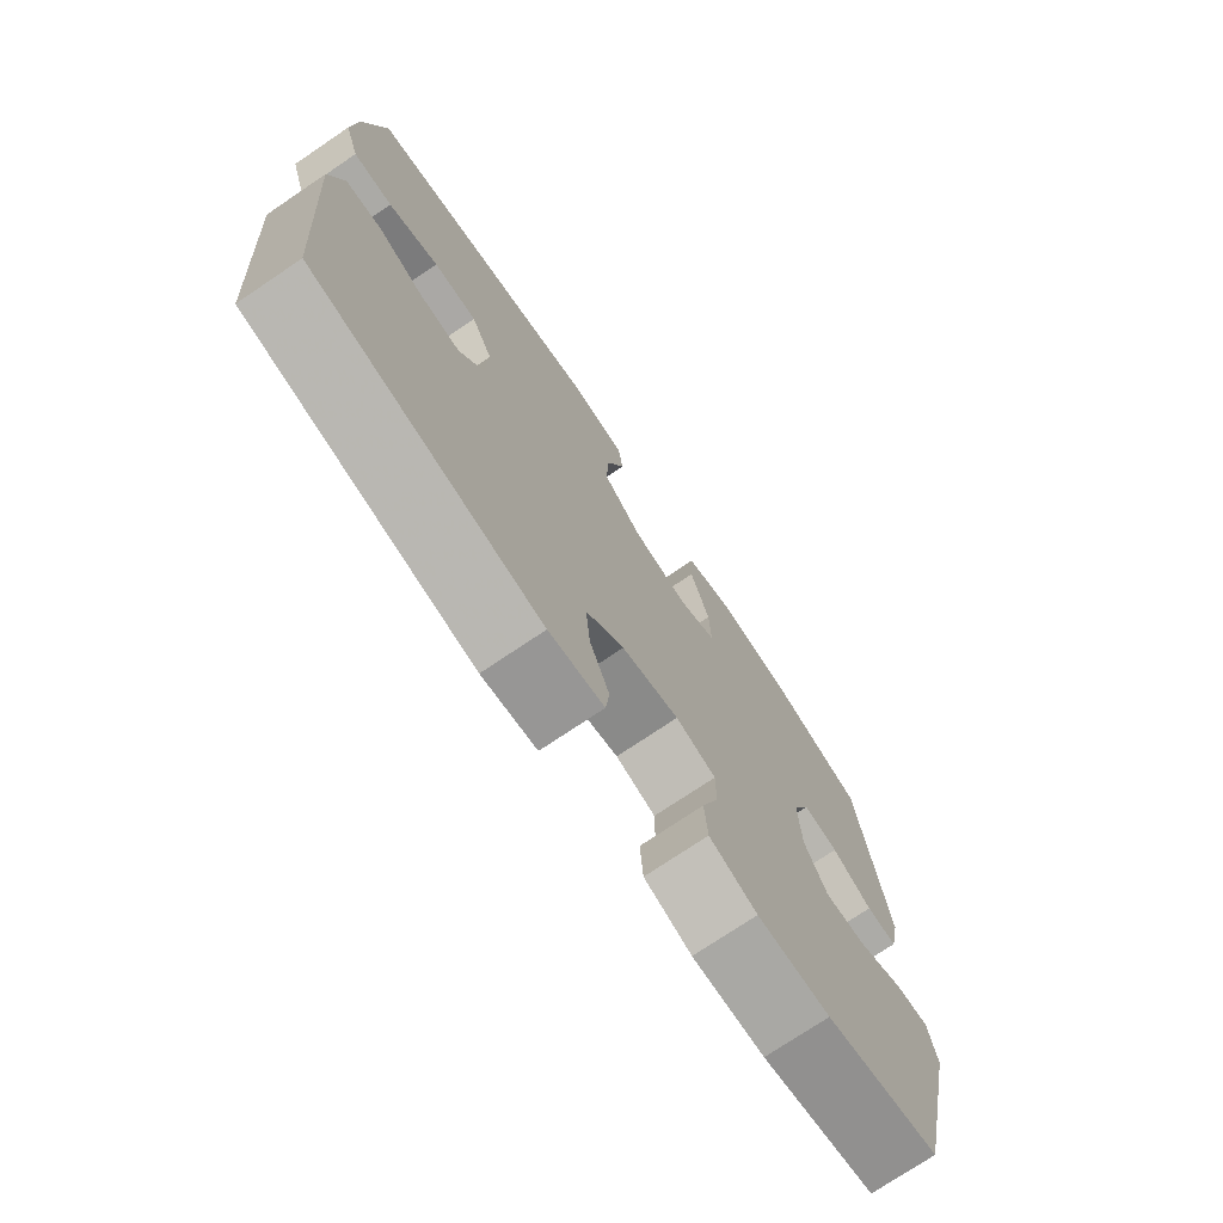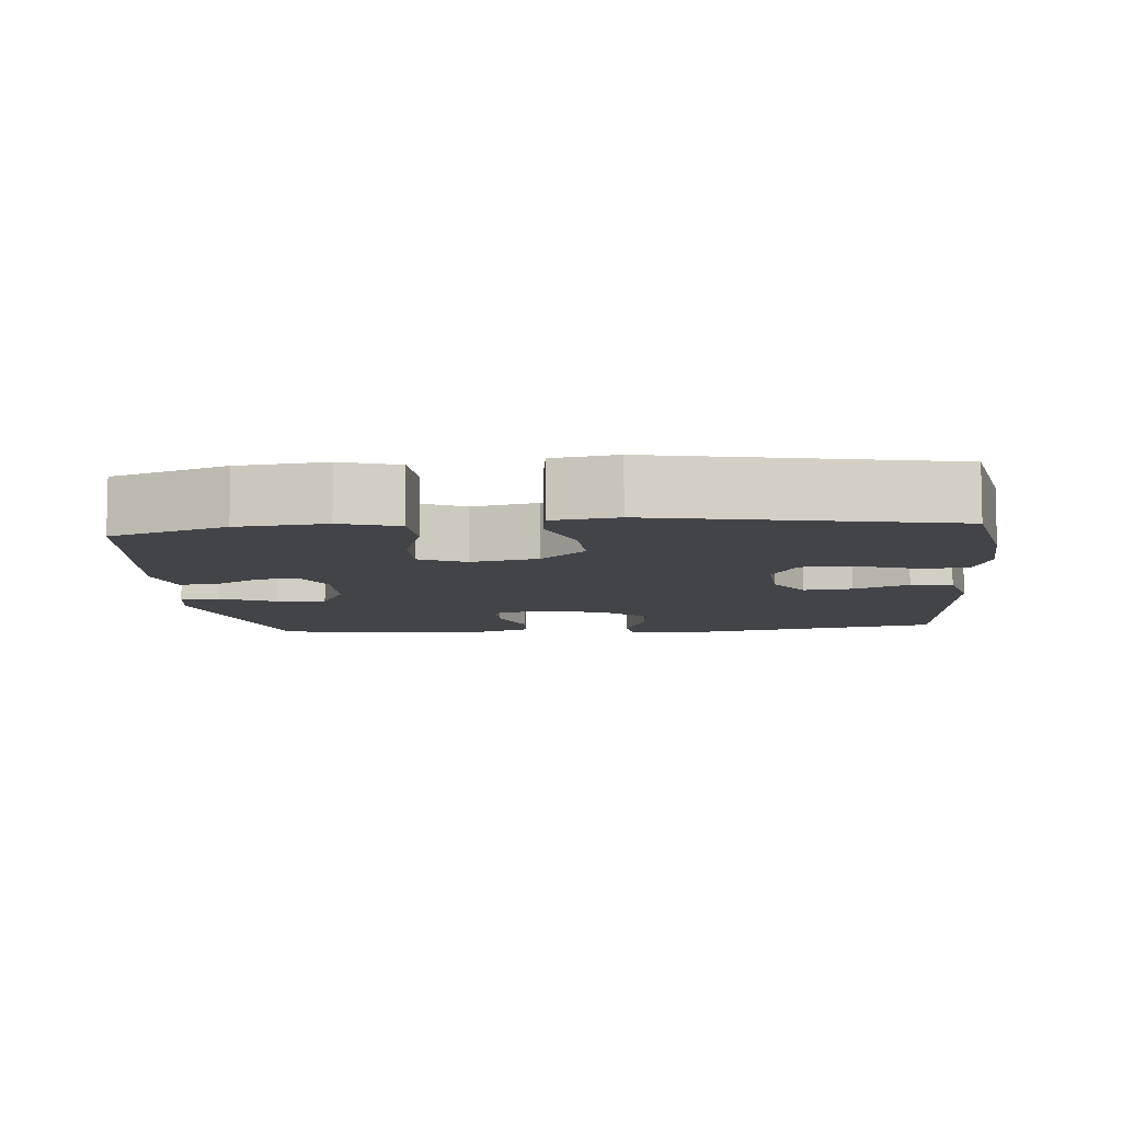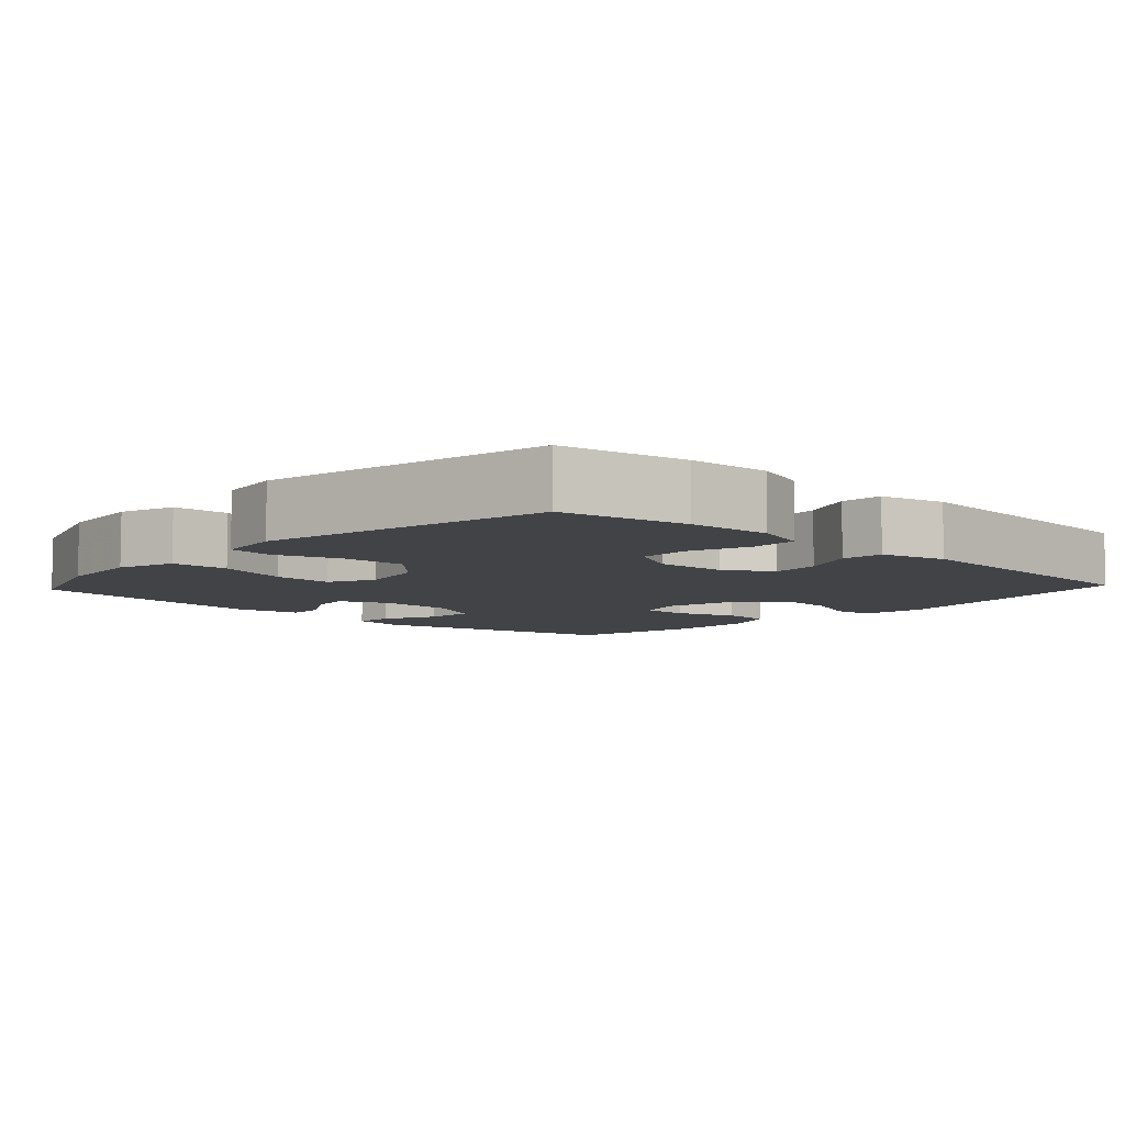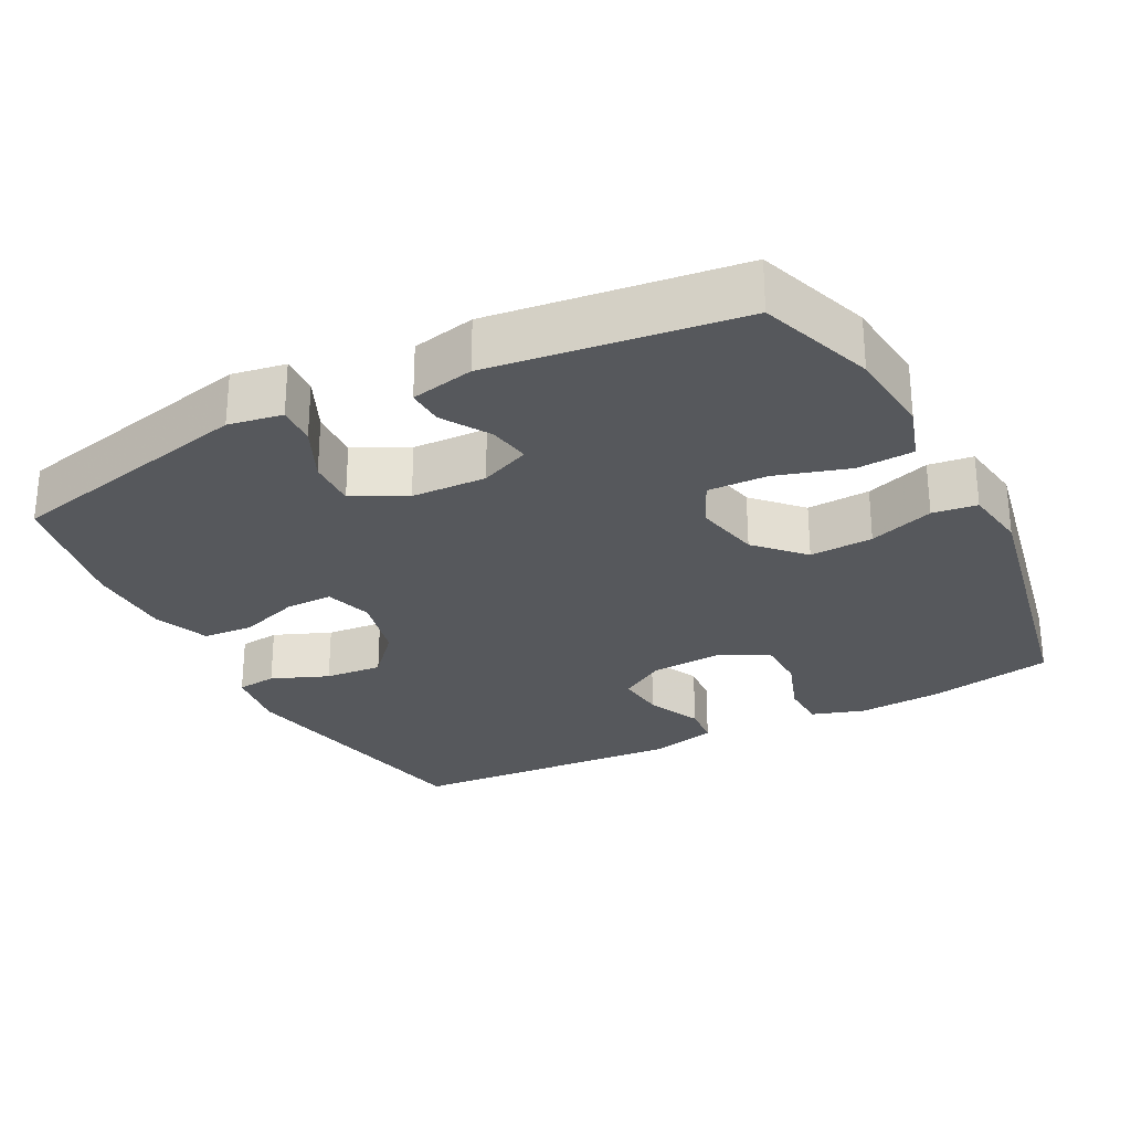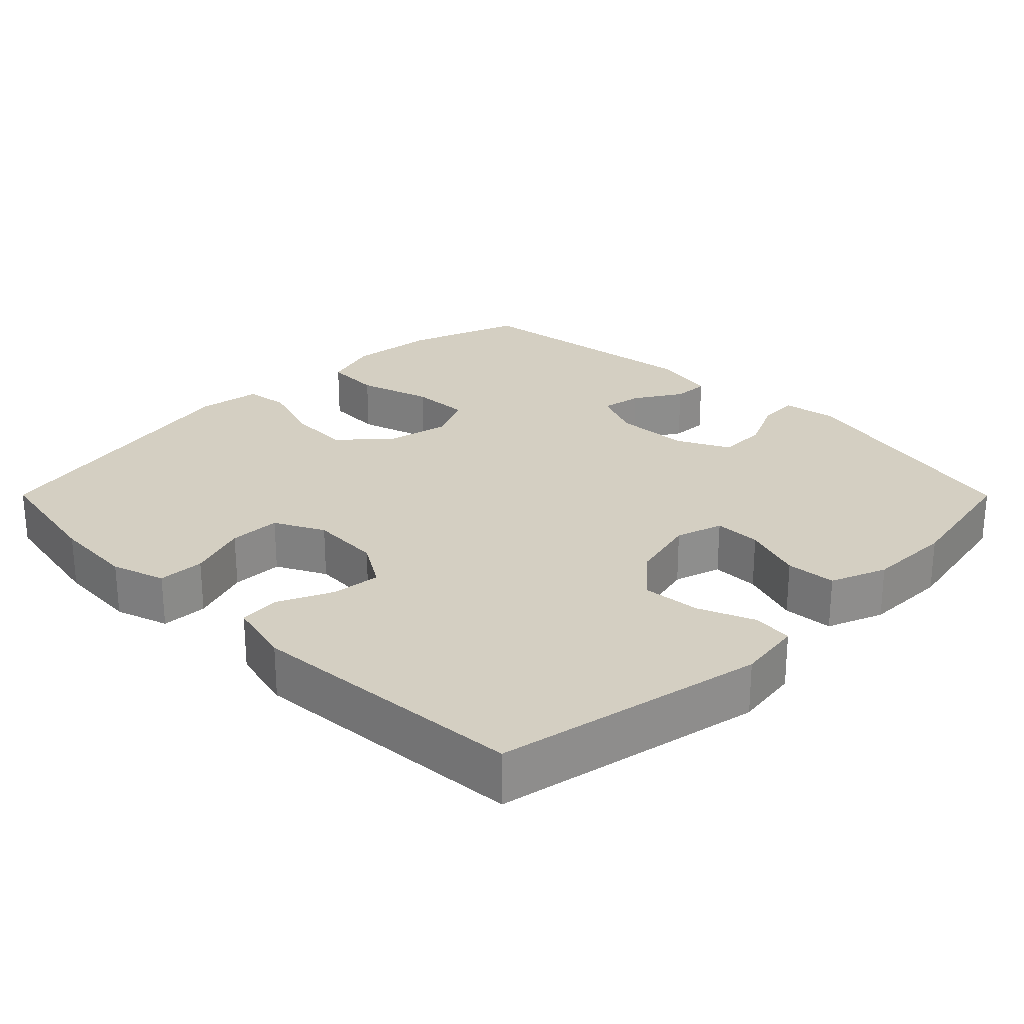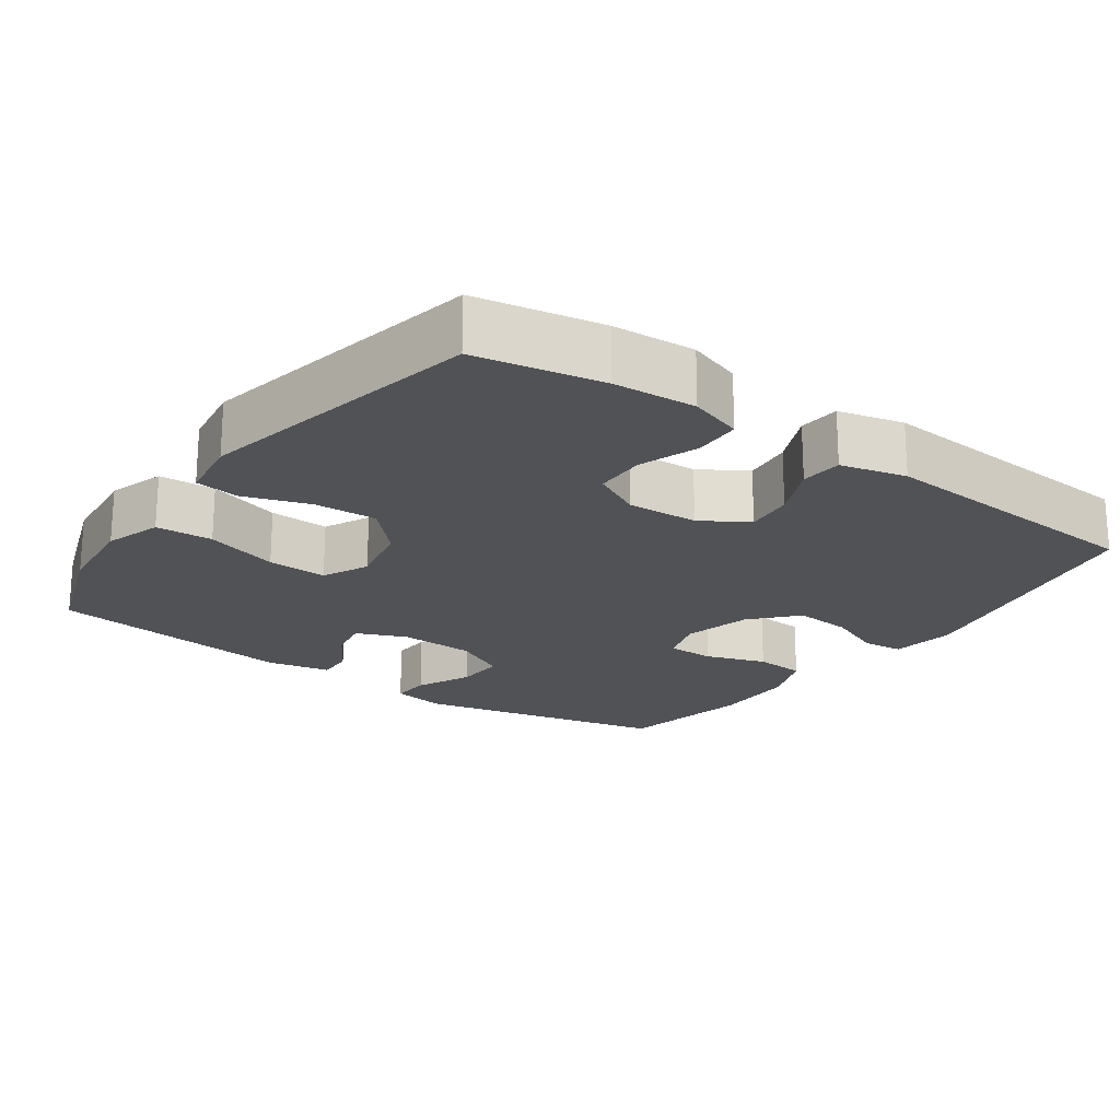
<metadata>
{"format":"obj","ext":"obj","renderer":"f3d","projection":"perspective","resolution":1024,"background":"white","views":[{"elev":-74.5,"azim":124.0,"up":"+Z"},{"elev":-8.1,"azim":5.4,"up":"+Y"},{"elev":-7.0,"azim":47.1,"up":"+Y"},{"elev":-27.7,"azim":-62.4,"up":"+Y"},{"elev":25.6,"azim":135.1,"up":"+Y"},{"elev":-20.7,"azim":54.6,"up":"+Y"}]}
</metadata>
<code>
v -0.5 0.07 -0.5
v -0.577 0.07 -0.154
v -0.564 0.07 -0.08
v -0.51 0.07 -0.083
v -0.435 0.07 -0.118
v -0.367 0.07 -0.121
v -0.33 0.07 -0.048
v -0.326 0.07 0.055
v -0.355 0.07 0.124
v -0.412 0.07 0.114
v -0.477 0.07 0.074
v -0.527 0.07 0.072
v -0.545 0.07 0.159
v -0.5 0.07 0.5
v -0.342 0.07 0.555
v -0.222 0.07 0.567
v -0.144 0.07 0.542
v -0.14 0.07 0.464
v -0.171 0.07 0.363
v -0.174 0.07 0.281
v -0.111 0.07 0.251
v -0.02 0.07 0.27
v 0.043 0.07 0.33
v 0.039 0.07 0.417
v 0.009 0.07 0.506
v 0.017 0.07 0.567
v 0.105 0.07 0.58
v 0.5 0.07 0.5
v 0.532 0.07 0.327
v 0.539 0.07 0.213
v 0.515 0.07 0.14
v 0.451 0.07 0.138
v 0.369 0.07 0.167
v 0.298 0.07 0.166
v 0.263 0.07 0.098
v 0.268 0.07 0.001
v 0.307 0.07 -0.063
v 0.374 0.07 -0.056
v 0.449 0.07 -0.022
v 0.506 0.07 -0.027
v 0.528 0.07 -0.117
v 0.5 0.07 -0.5
v 0.131 0.07 -0.572
v 0.042 0.07 -0.559
v 0.036 0.07 -0.504
v 0.068 0.07 -0.426
v 0.075 0.07 -0.347
v 0.013 0.07 -0.291
v -0.08 0.07 -0.268
v -0.145 0.07 -0.288
v -0.145 0.07 -0.353
v -0.117 0.07 -0.436
v -0.122 0.07 -0.505
v -0.199 0.07 -0.535
v -0.316 0.07 -0.536
v -0.5 0 -0.5
v -0.577 0 -0.154
v -0.564 0 -0.08
v -0.51 0 -0.083
v -0.435 0 -0.118
v -0.367 0 -0.121
v -0.33 0 -0.048
v -0.326 0 0.055
v -0.355 0 0.124
v -0.412 0 0.114
v -0.477 0 0.074
v -0.527 0 0.072
v -0.545 0 0.159
v -0.5 0 0.5
v -0.342 0 0.555
v -0.222 0 0.567
v -0.144 0 0.542
v -0.14 0 0.464
v -0.171 0 0.363
v -0.174 0 0.281
v -0.111 0 0.251
v -0.02 0 0.27
v 0.043 0 0.33
v 0.039 0 0.417
v 0.009 0 0.506
v 0.017 0 0.567
v 0.105 0 0.58
v 0.5 0 0.5
v 0.532 0 0.327
v 0.539 0 0.213
v 0.515 0 0.14
v 0.451 0 0.138
v 0.369 0 0.167
v 0.298 0 0.166
v 0.263 0 0.098
v 0.268 0 0.001
v 0.307 0 -0.063
v 0.374 0 -0.056
v 0.449 0 -0.022
v 0.506 0 -0.027
v 0.528 0 -0.117
v 0.5 0 -0.5
v 0.131 0 -0.572
v 0.042 0 -0.559
v 0.036 0 -0.504
v 0.068 0 -0.426
v 0.075 0 -0.347
v 0.013 0 -0.291
v -0.08 0 -0.268
v -0.145 0 -0.288
v -0.145 0 -0.353
v -0.117 0 -0.436
v -0.122 0 -0.505
v -0.199 0 -0.535
v -0.316 0 -0.536
f 3 4 5
f 2 3 5
f 1 2 5
f 55 1 5
f 54 55 5
f 53 54 5
f 52 53 5
f 51 52 5
f 50 51 5 6
f 49 50 6 7
f 48 49 7 8
f 47 48 8 9
f 44 45 46
f 43 44 46
f 42 43 46
f 41 42 46
f 40 41 46
f 39 40 46
f 38 39 46
f 37 38 46 47
f 36 37 47 9
f 31 32 33
f 30 31 33
f 29 30 33
f 28 29 33
f 27 28 33
f 26 27 33
f 25 26 33
f 24 25 33
f 23 24 33 34
f 22 23 34 35
f 17 18 19
f 16 17 19
f 15 16 19
f 14 15 19
f 13 14 19
f 12 13 19
f 11 12 19
f 10 11 19
f 9 10 19 20
f 35 36 9
f 22 35 9
f 21 22 9
f 9 20 21
f 60 59 58
f 60 58 57
f 60 57 56
f 60 56 110
f 60 110 109
f 60 109 108
f 60 108 107
f 60 107 106
f 61 60 106 105
f 62 61 105 104
f 63 62 104 103
f 64 63 103 102
f 101 100 99
f 101 99 98
f 101 98 97
f 101 97 96
f 101 96 95
f 101 95 94
f 101 94 93
f 102 101 93 92
f 64 102 92 91
f 88 87 86
f 88 86 85
f 88 85 84
f 88 84 83
f 88 83 82
f 88 82 81
f 88 81 80
f 88 80 79
f 89 88 79 78
f 90 89 78 77
f 74 73 72
f 74 72 71
f 74 71 70
f 74 70 69
f 74 69 68
f 74 68 67
f 74 67 66
f 74 66 65
f 75 74 65 64
f 64 91 90
f 64 90 77
f 64 77 76
f 76 75 64
f 1 56 57 2
f 2 57 58 3
f 3 58 59 4
f 4 59 60 5
f 5 60 61 6
f 6 61 62 7
f 7 62 63 8
f 8 63 64 9
f 9 64 65 10
f 10 65 66 11
f 11 66 67 12
f 12 67 68 13
f 13 68 69 14
f 14 69 70 15
f 15 70 71 16
f 16 71 72 17
f 17 72 73 18
f 18 73 74 19
f 19 74 75 20
f 20 75 76 21
f 21 76 77 22
f 22 77 78 23
f 23 78 79 24
f 24 79 80 25
f 25 80 81 26
f 26 81 82 27
f 27 82 83 28
f 28 83 84 29
f 29 84 85 30
f 30 85 86 31
f 31 86 87 32
f 32 87 88 33
f 33 88 89 34
f 34 89 90 35
f 35 90 91 36
f 36 91 92 37
f 37 92 93 38
f 38 93 94 39
f 39 94 95 40
f 40 95 96 41
f 41 96 97 42
f 42 97 98 43
f 43 98 99 44
f 44 99 100 45
f 45 100 101 46
f 46 101 102 47
f 47 102 103 48
f 48 103 104 49
f 49 104 105 50
f 50 105 106 51
f 51 106 107 52
f 52 107 108 53
f 53 108 109 54
f 54 109 110 55
f 55 110 56 1

</code>
